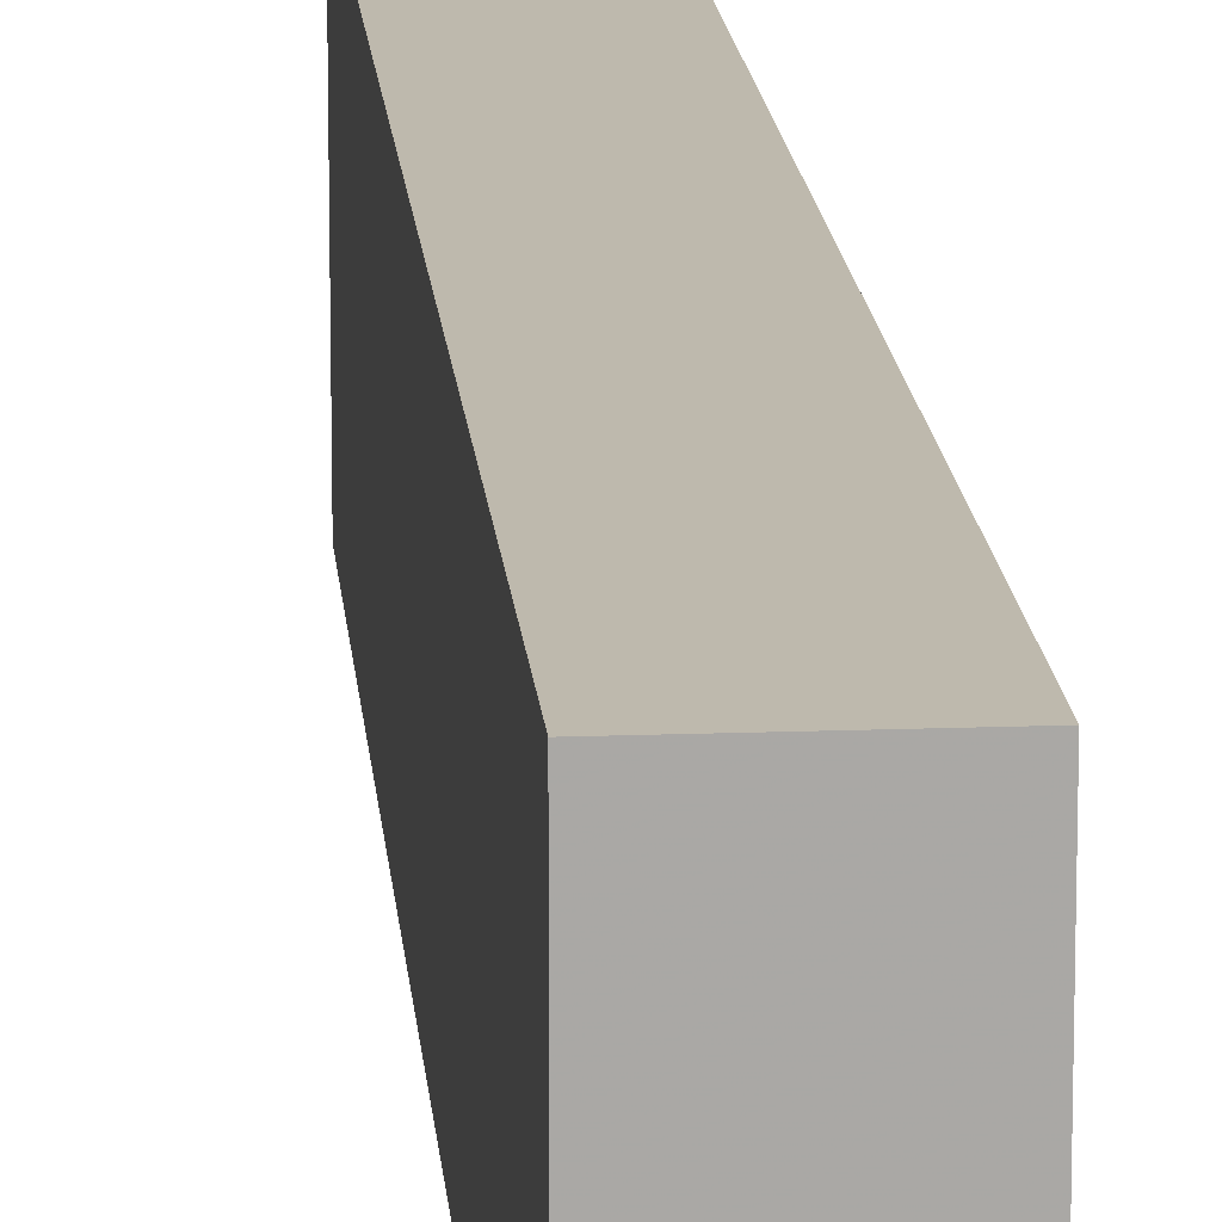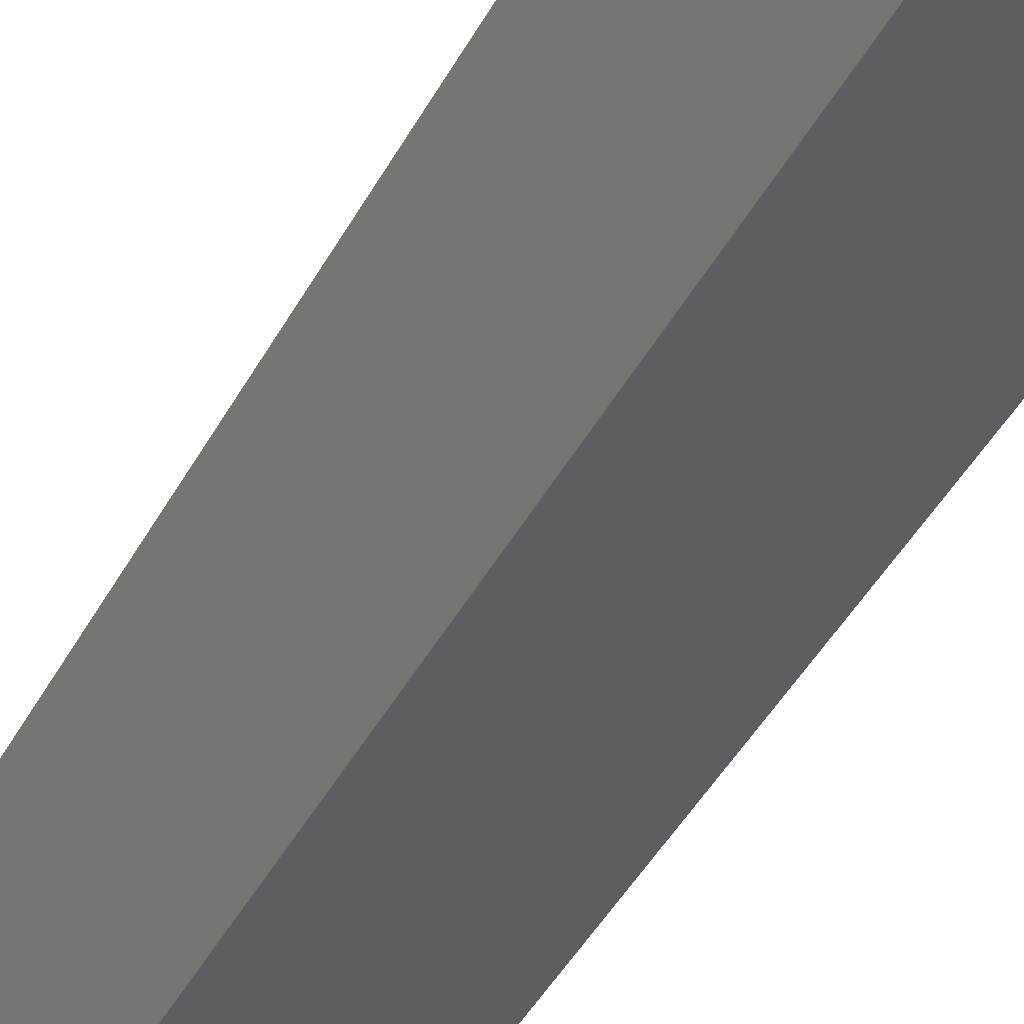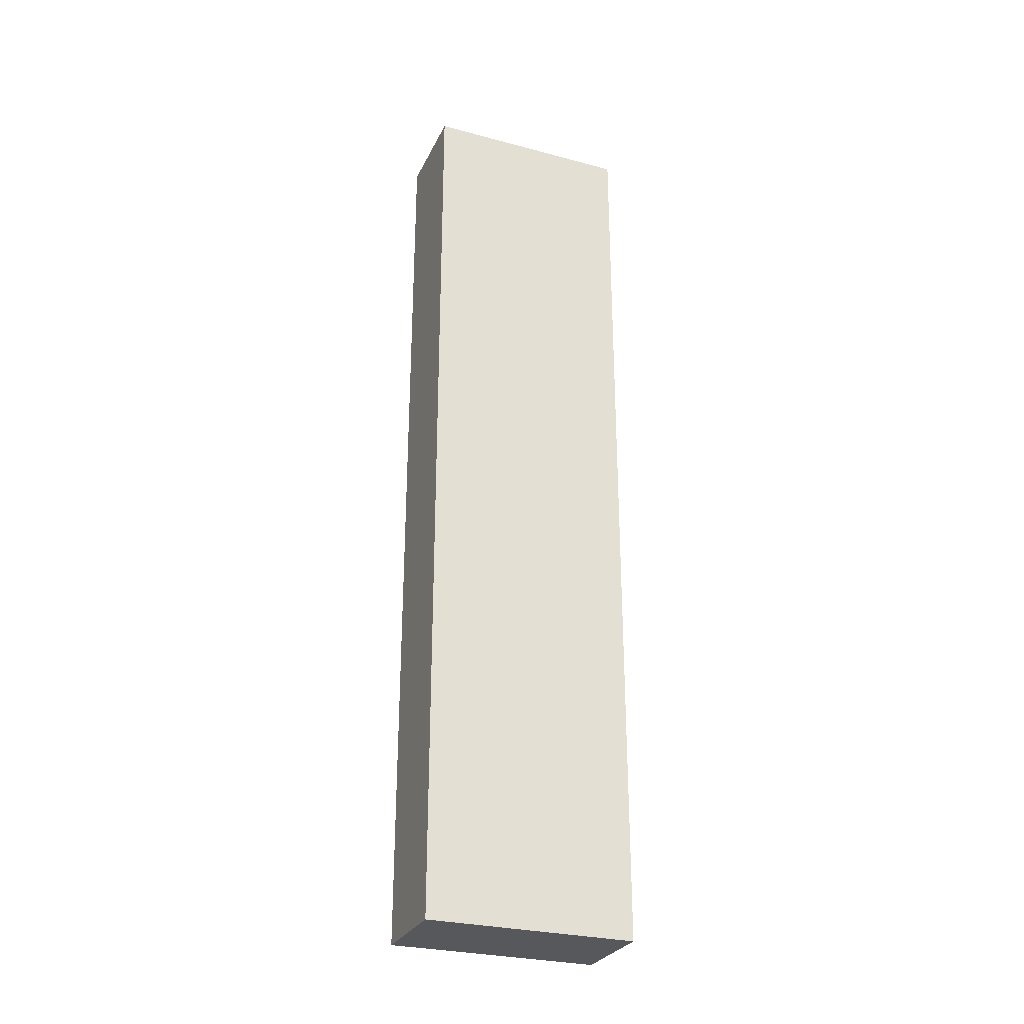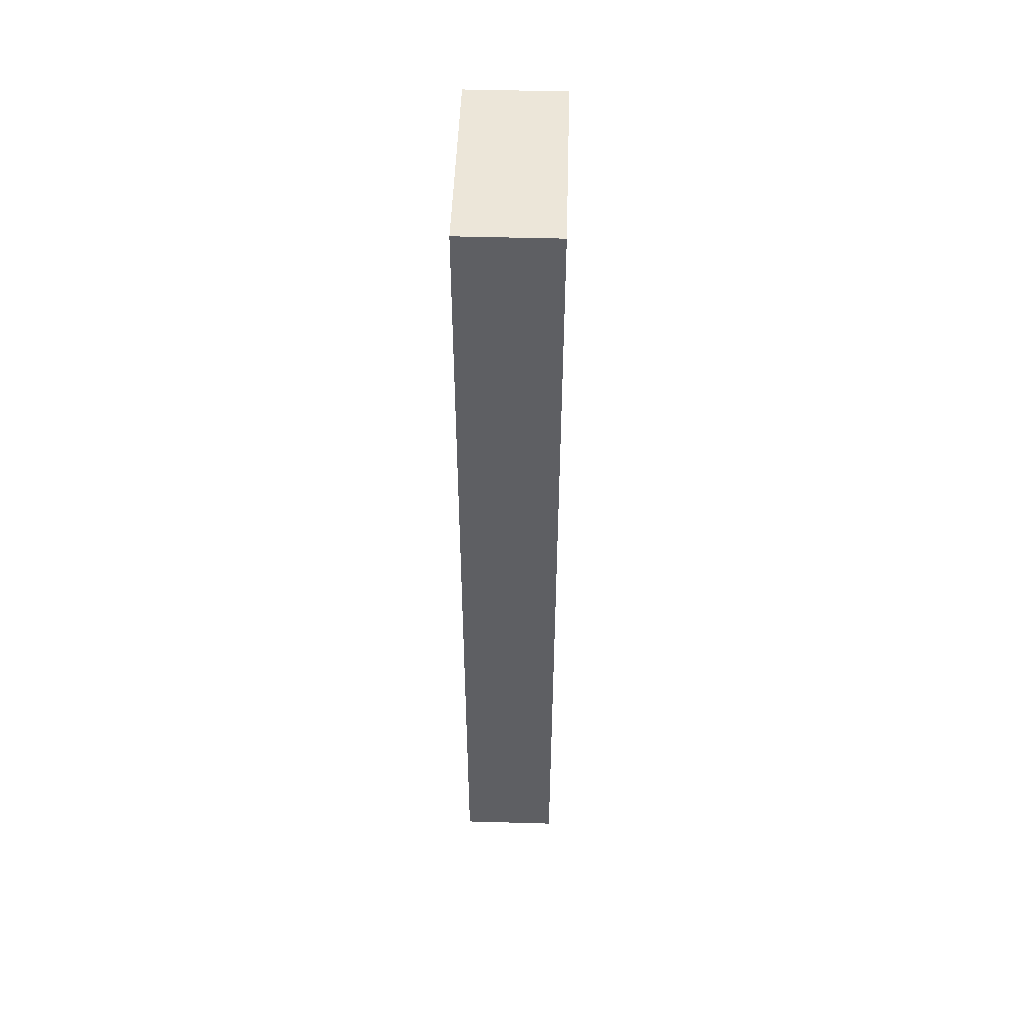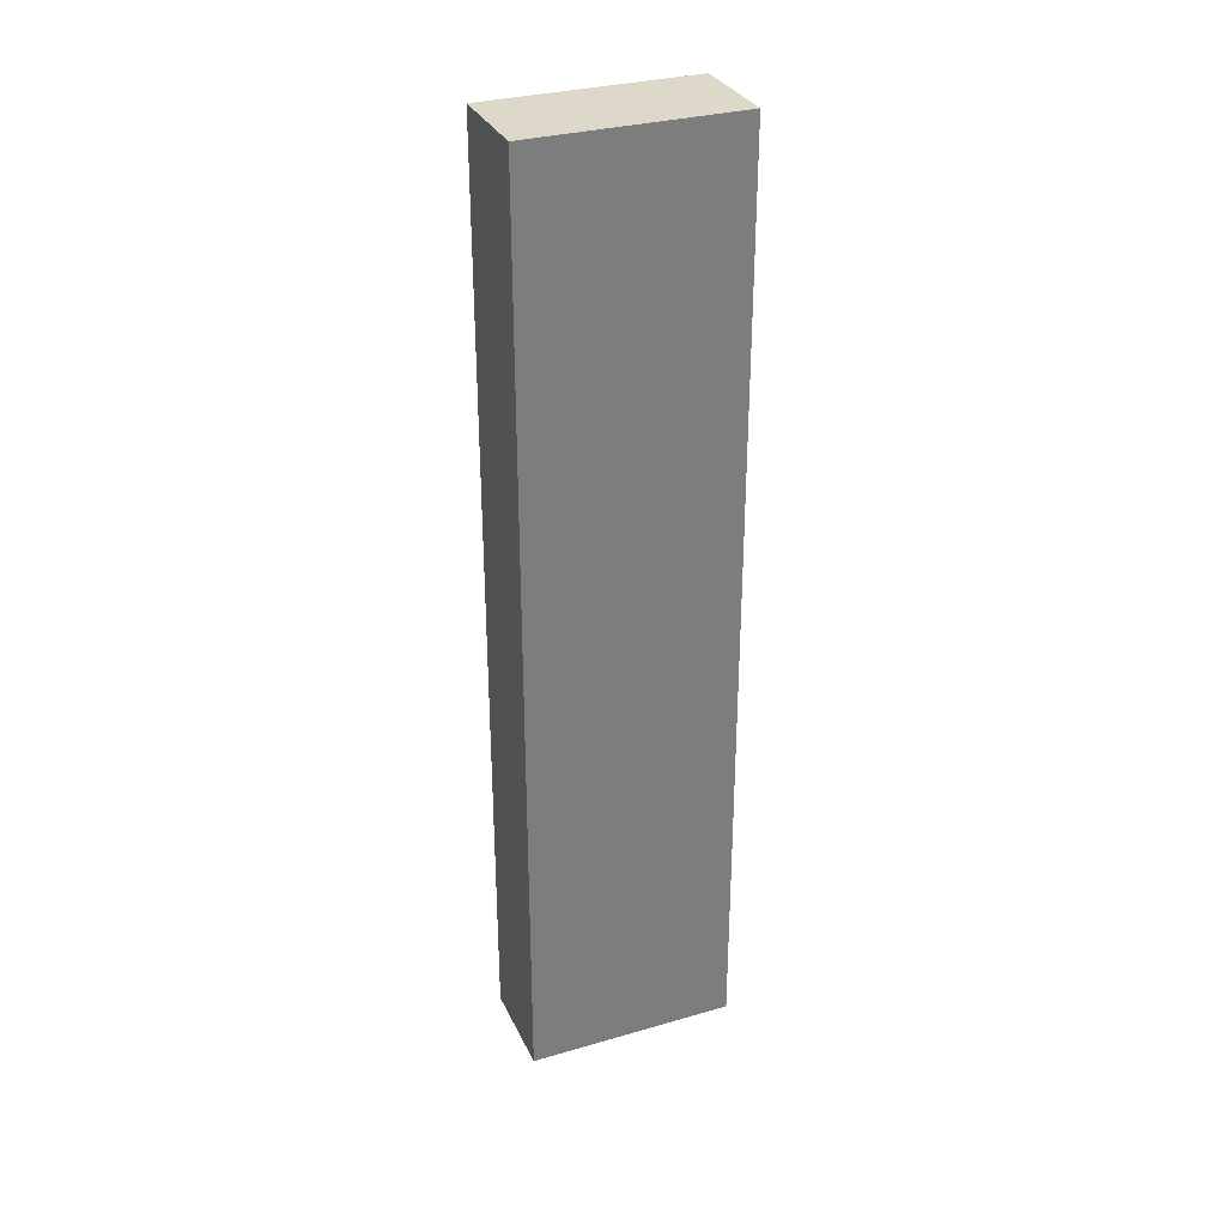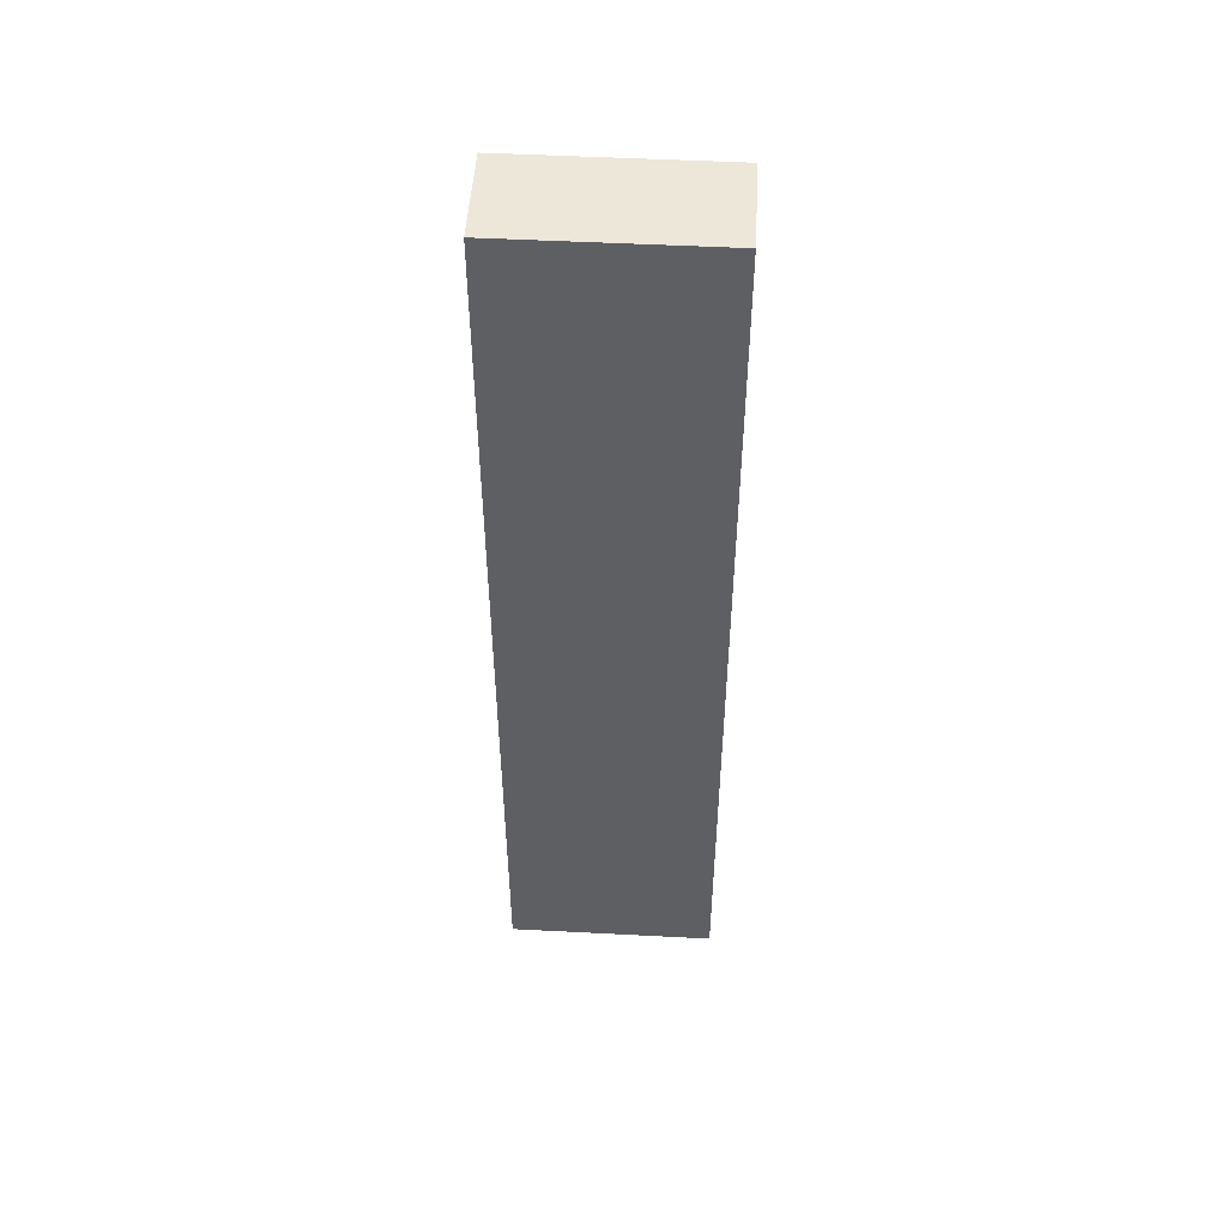
<metadata>
{"format":"obj","ext":"obj","renderer":"f3d","projection":"perspective","resolution":1024,"background":"white","views":[{"elev":15.3,"azim":-4.6,"up":"+Y"},{"elev":-38.6,"azim":-24.3,"up":"+Y"},{"elev":-28.5,"azim":68.2,"up":"+Z"},{"elev":48.7,"azim":1.8,"up":"+Z"},{"elev":31.6,"azim":67.8,"up":"+Z"},{"elev":49.7,"azim":-86.7,"up":"+Z"}]}
</metadata>
<code>
v 354.5 214.6 21.94
v 354.5 214.6 21.94
v 354.5 214.5 21.94
v 354.5 214.5 21.94
v 354.5 214.6 21.56
v 354.5 214.6 21.56
v 354.5 214.5 21.56
v 354.5 214.5 21.56
f 1 2 3
f 3 2 4
f 5 2 6
f 6 2 1
f 6 1 7
f 7 1 3
f 7 3 8
f 8 3 4
f 8 4 5
f 5 4 2
f 5 6 8
f 8 6 7

</code>
